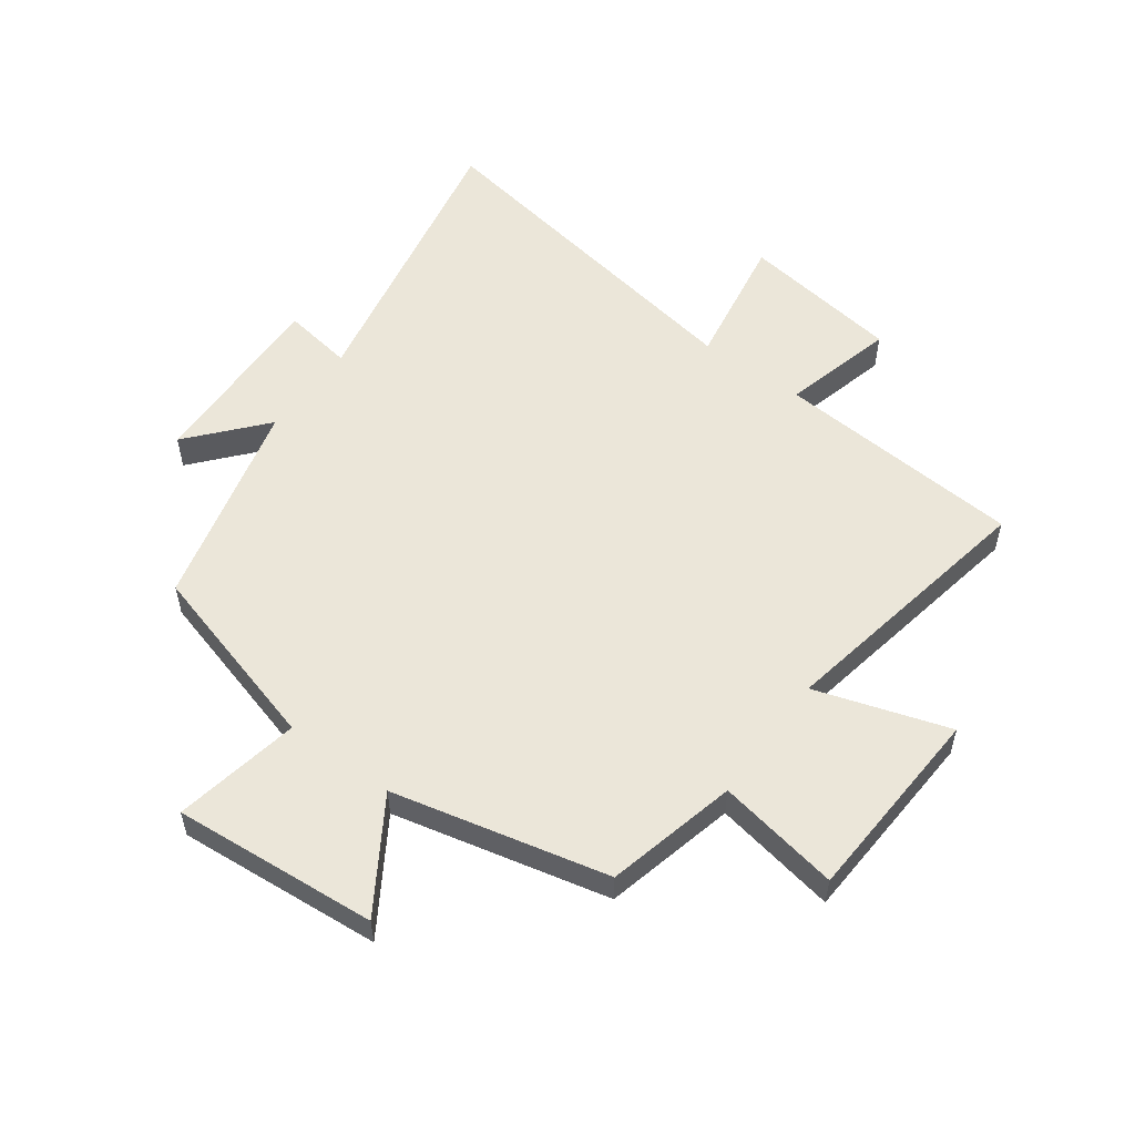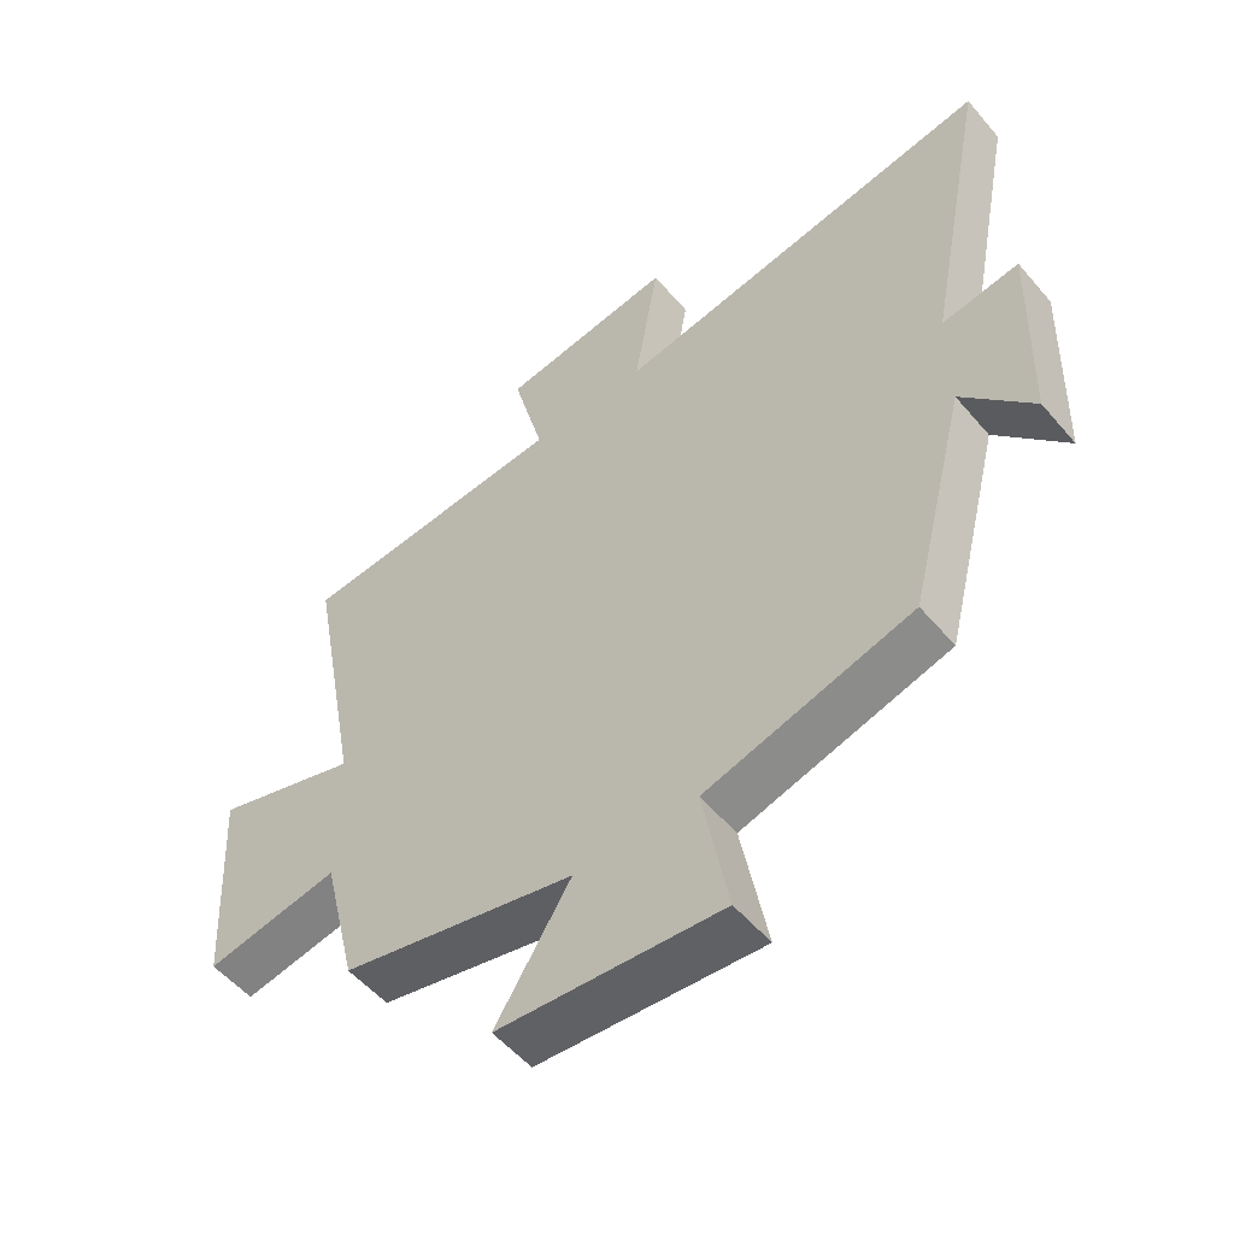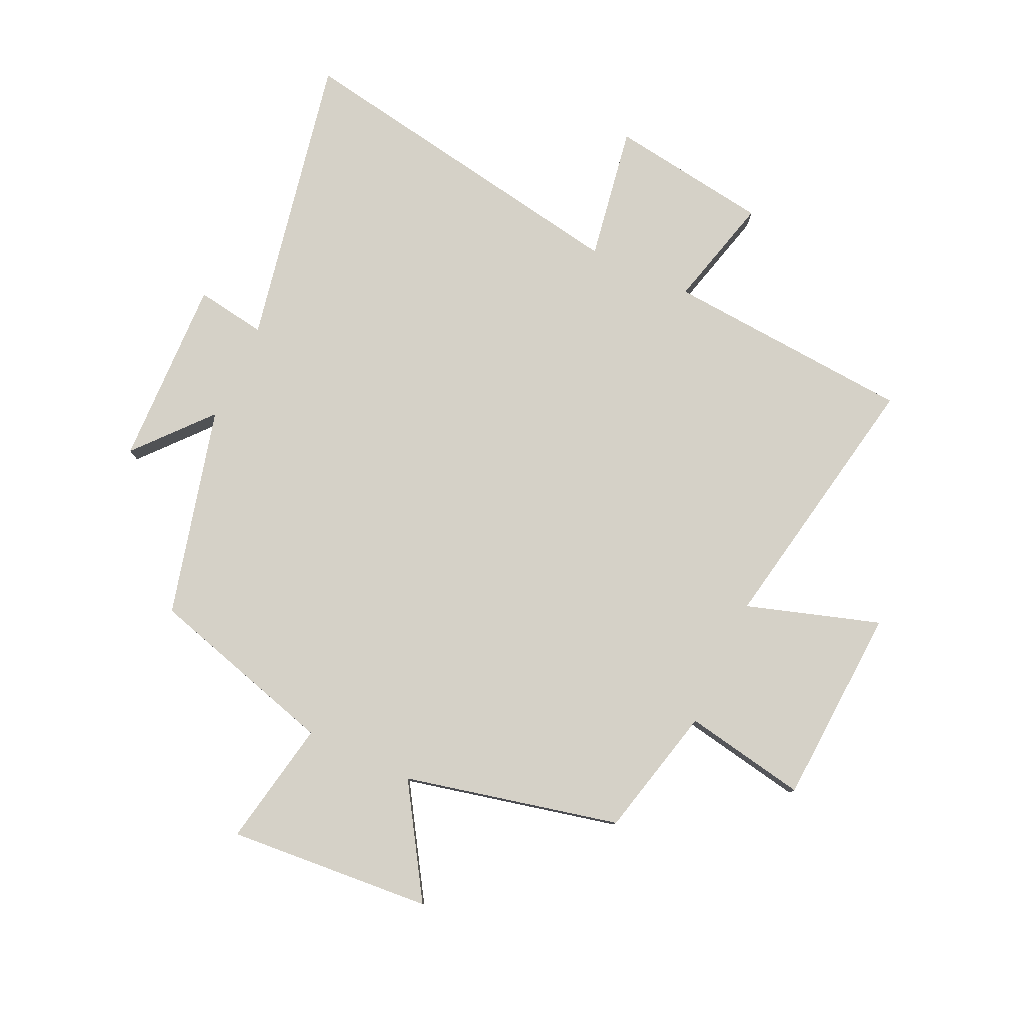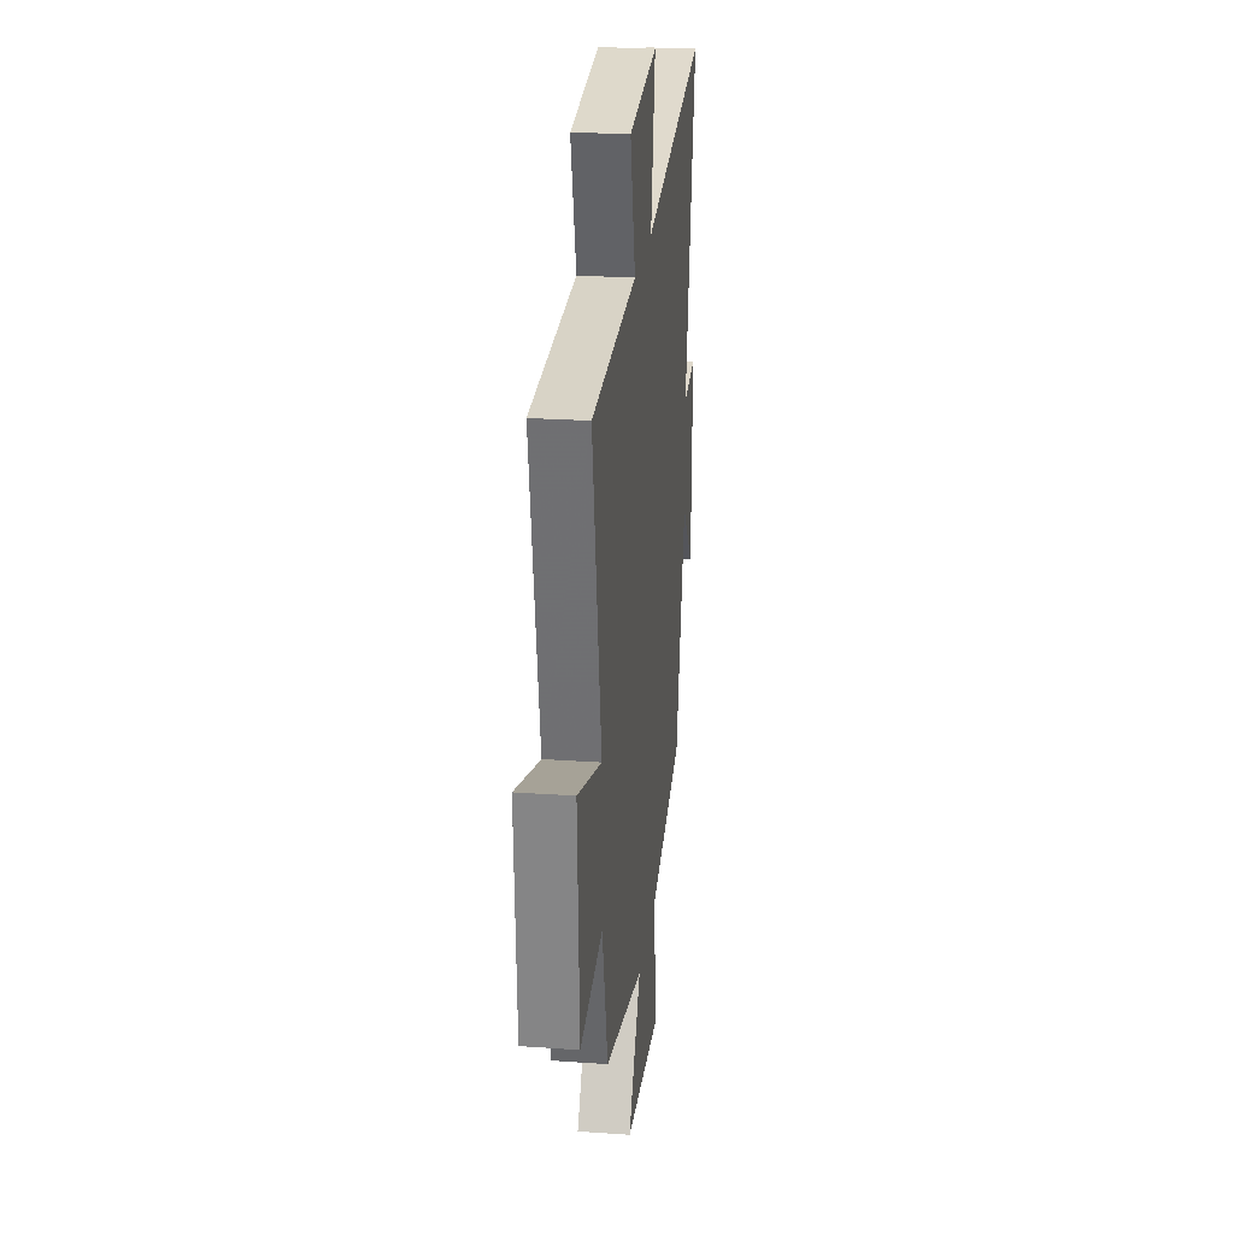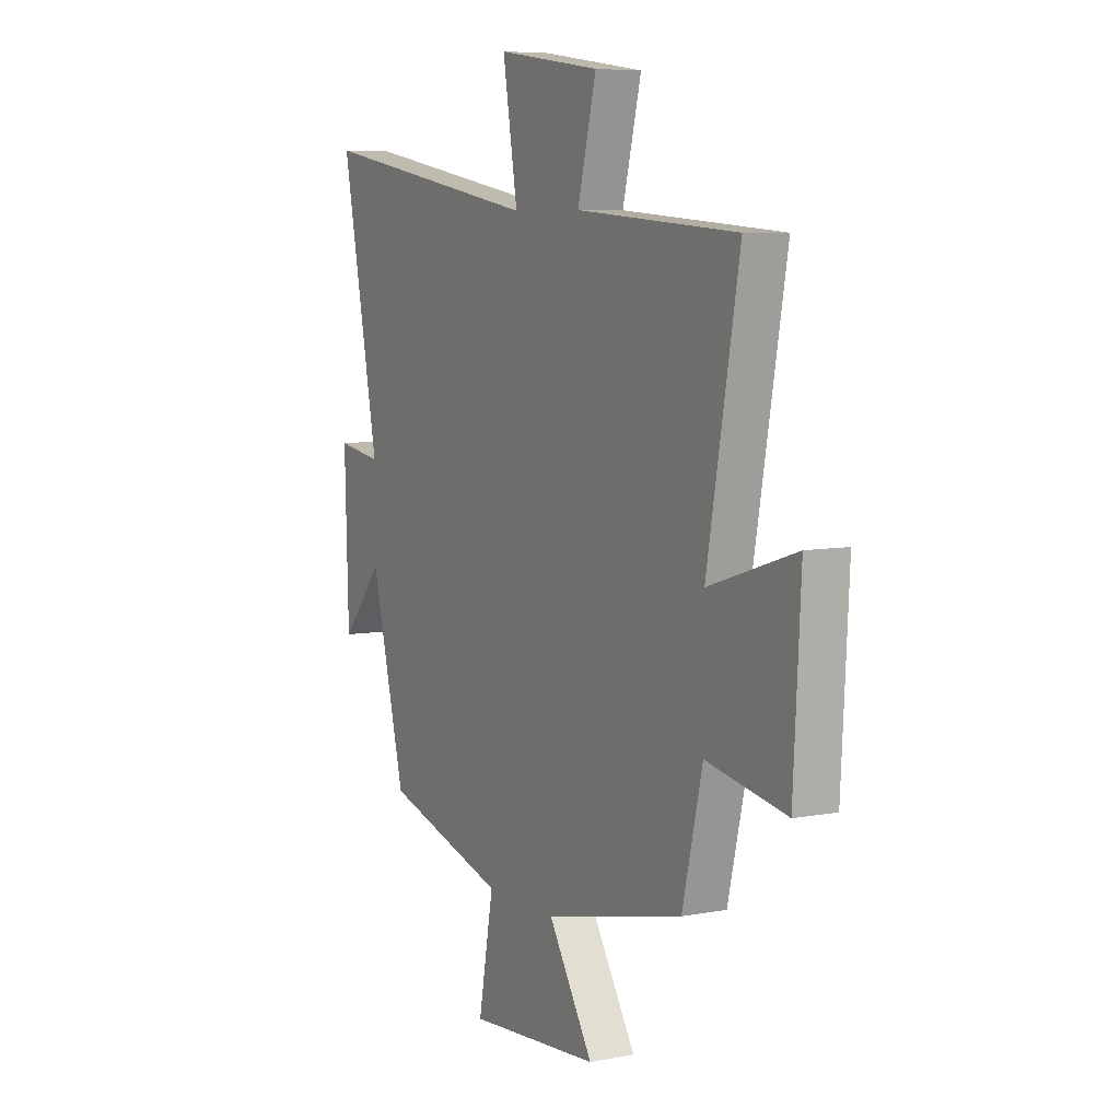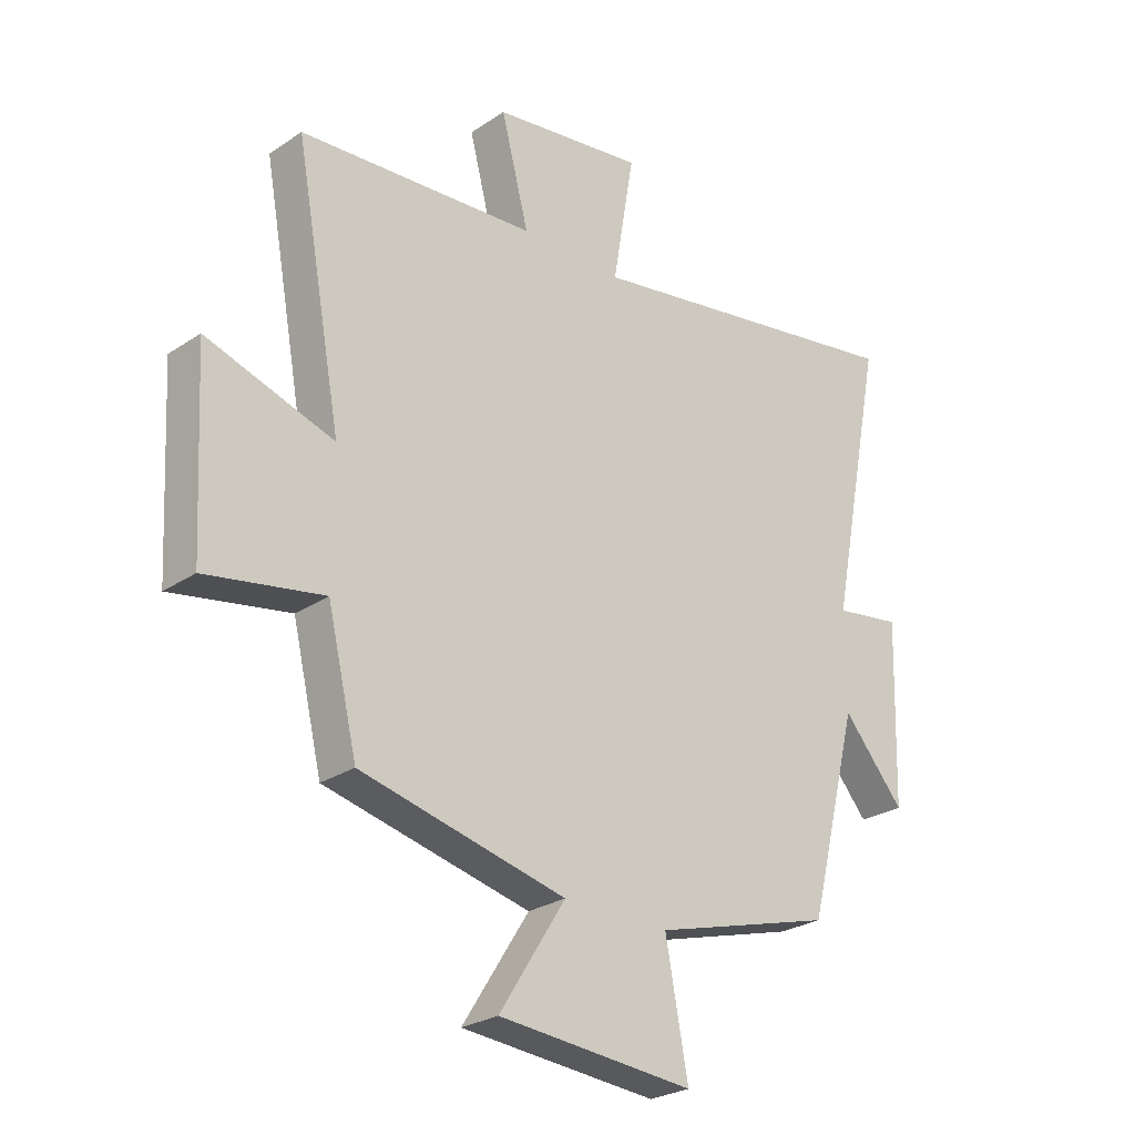
<metadata>
{"format":"obj","ext":"obj","renderer":"f3d","projection":"perspective","resolution":1024,"background":"white","views":[{"elev":55.1,"azim":-143.8,"up":"+Y"},{"elev":-53.7,"azim":39.4,"up":"+Z"},{"elev":79.3,"azim":-155.0,"up":"+Y"},{"elev":23.9,"azim":-83.3,"up":"+Z"},{"elev":7.1,"azim":-118.6,"up":"+Z"},{"elev":-26.4,"azim":-43.6,"up":"+Z"}]}
</metadata>
<code>
v 0.411 0.07 -0.411
v 0.096 0.07 -0.5
v 0.135 0.07 -0.71
v -0.205 0.07 -0.682
v -0.09 0.07 -0.5
v -0.448 0.07 -0.417
v -0.5 0.07 -0.199
v -0.704 0.07 -0.236
v -0.722 0.07 0.094
v -0.5 0.07 0.023
v -0.582 0.07 0.47
v -0.168 0.07 0.5
v -0.216 0.07 0.686
v 0.05 0.07 0.724
v 0.012 0.07 0.5
v 0.597 0.07 0.599
v 0.5 0.07 0.11
v 0.617 0.07 0.128
v 0.607 0.07 -0.186
v 0.5 0.07 -0.062
v 0.411 0 -0.411
v 0.096 0 -0.5
v 0.135 0 -0.71
v -0.205 0 -0.682
v -0.09 0 -0.5
v -0.448 0 -0.417
v -0.5 0 -0.199
v -0.704 0 -0.236
v -0.722 0 0.094
v -0.5 0 0.023
v -0.582 0 0.47
v -0.168 0 0.5
v -0.216 0 0.686
v 0.05 0 0.724
v 0.012 0 0.5
v 0.597 0 0.599
v 0.5 0 0.11
v 0.617 0 0.128
v 0.607 0 -0.186
v 0.5 0 -0.062
f 17 18 19 20
f 17 20 1 2
f 15 16 17 2
f 12 13 14 15
f 12 15 2
f 11 12 2
f 10 11 2
f 7 8 9 10
f 7 10 2
f 6 7 2
f 5 6 2
f 2 3 4 5
f 40 39 38 37
f 22 21 40 37
f 22 37 36 35
f 35 34 33 32
f 22 35 32
f 22 32 31
f 22 31 30
f 30 29 28 27
f 22 30 27
f 22 27 26
f 22 26 25
f 25 24 23 22
f 1 21 22 2
f 2 22 23 3
f 3 23 24 4
f 4 24 25 5
f 5 25 26 6
f 6 26 27 7
f 7 27 28 8
f 8 28 29 9
f 9 29 30 10
f 10 30 31 11
f 11 31 32 12
f 12 32 33 13
f 13 33 34 14
f 14 34 35 15
f 15 35 36 16
f 16 36 37 17
f 17 37 38 18
f 18 38 39 19
f 19 39 40 20
f 20 40 21 1

</code>
